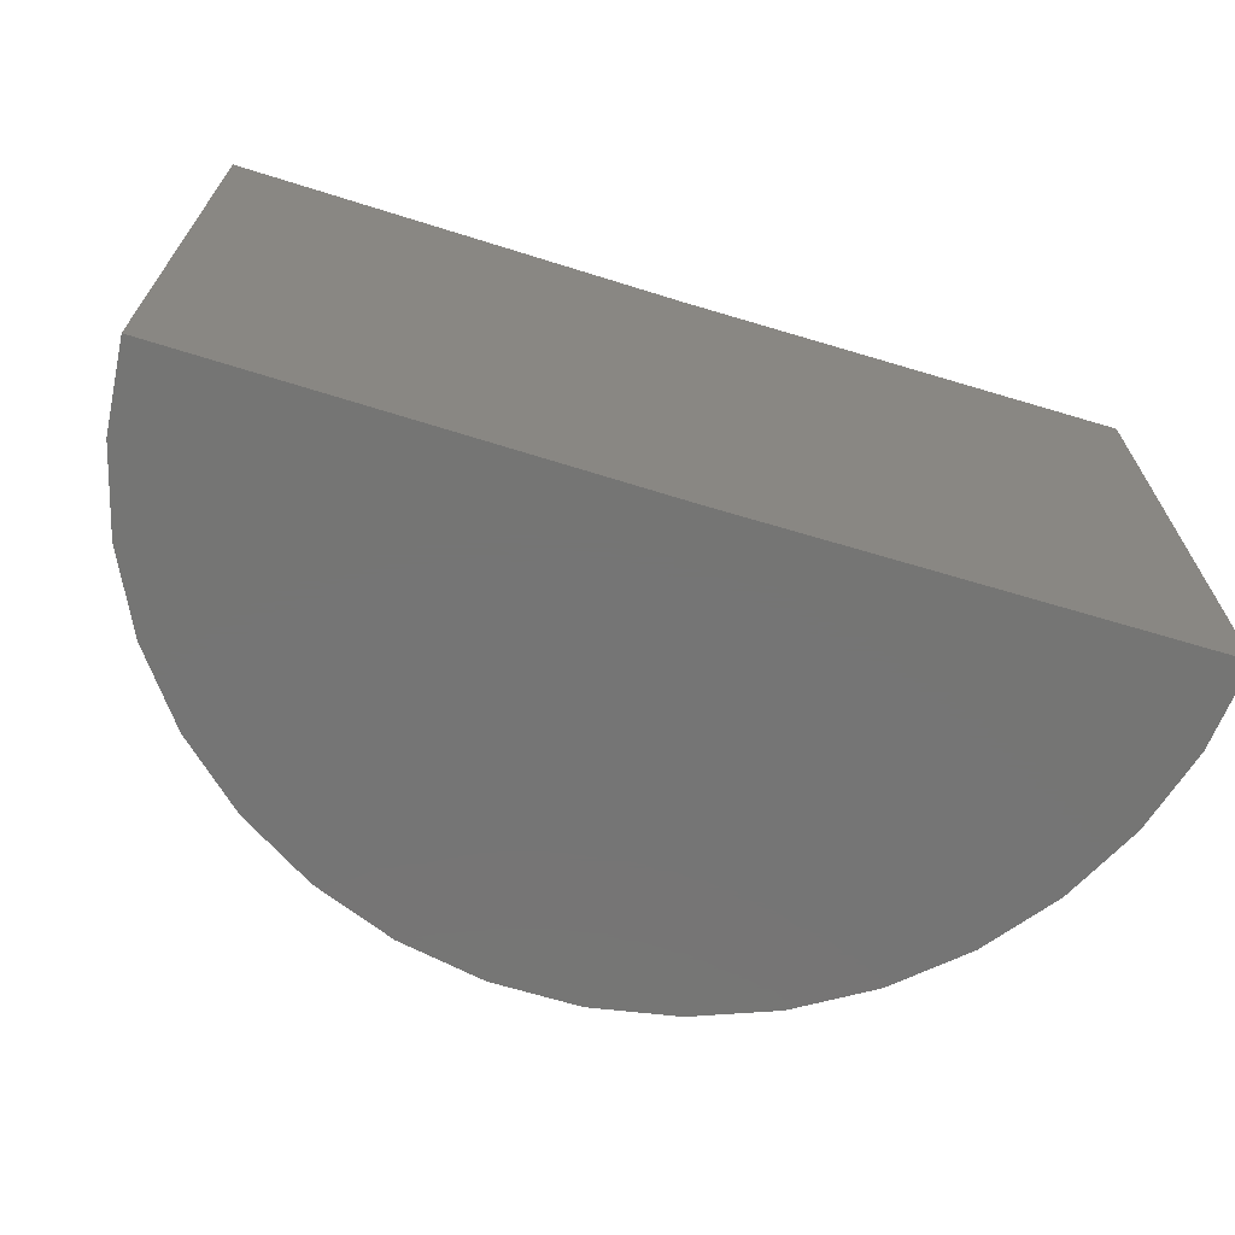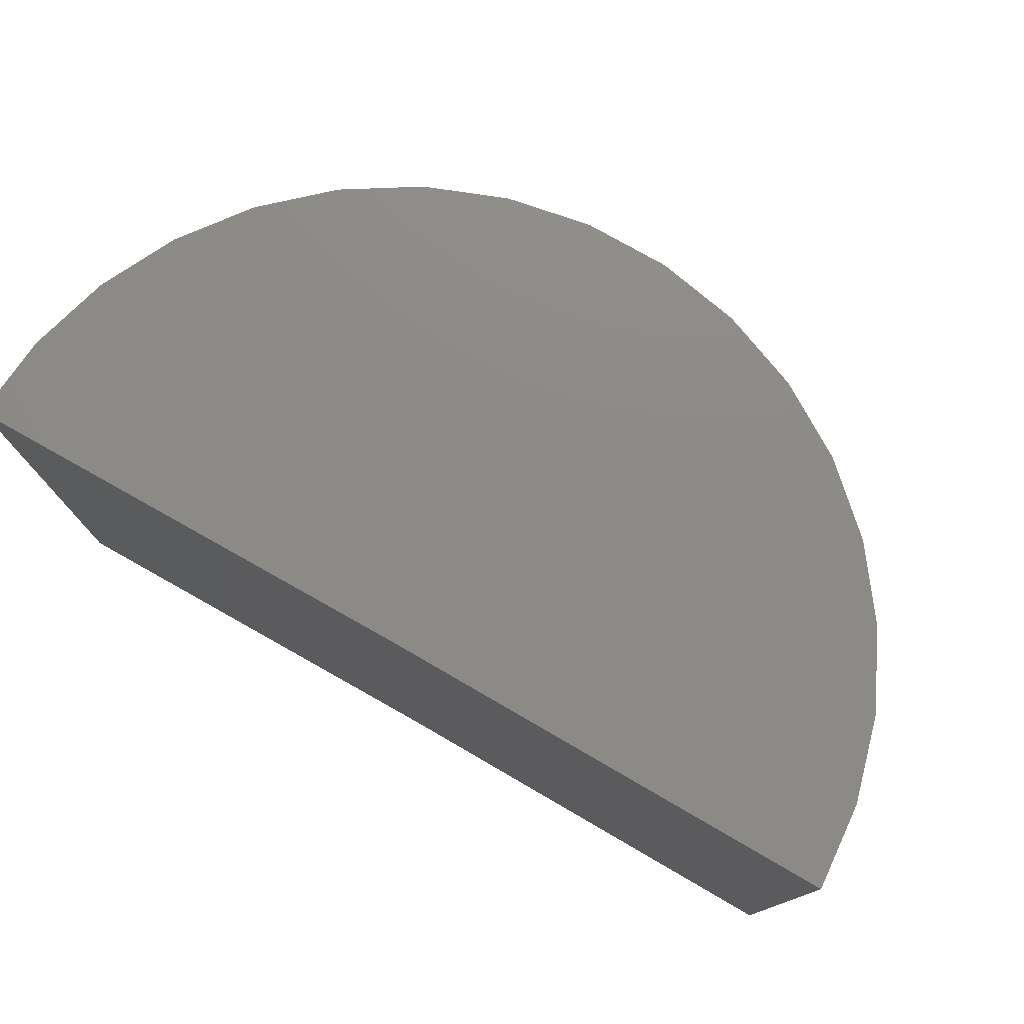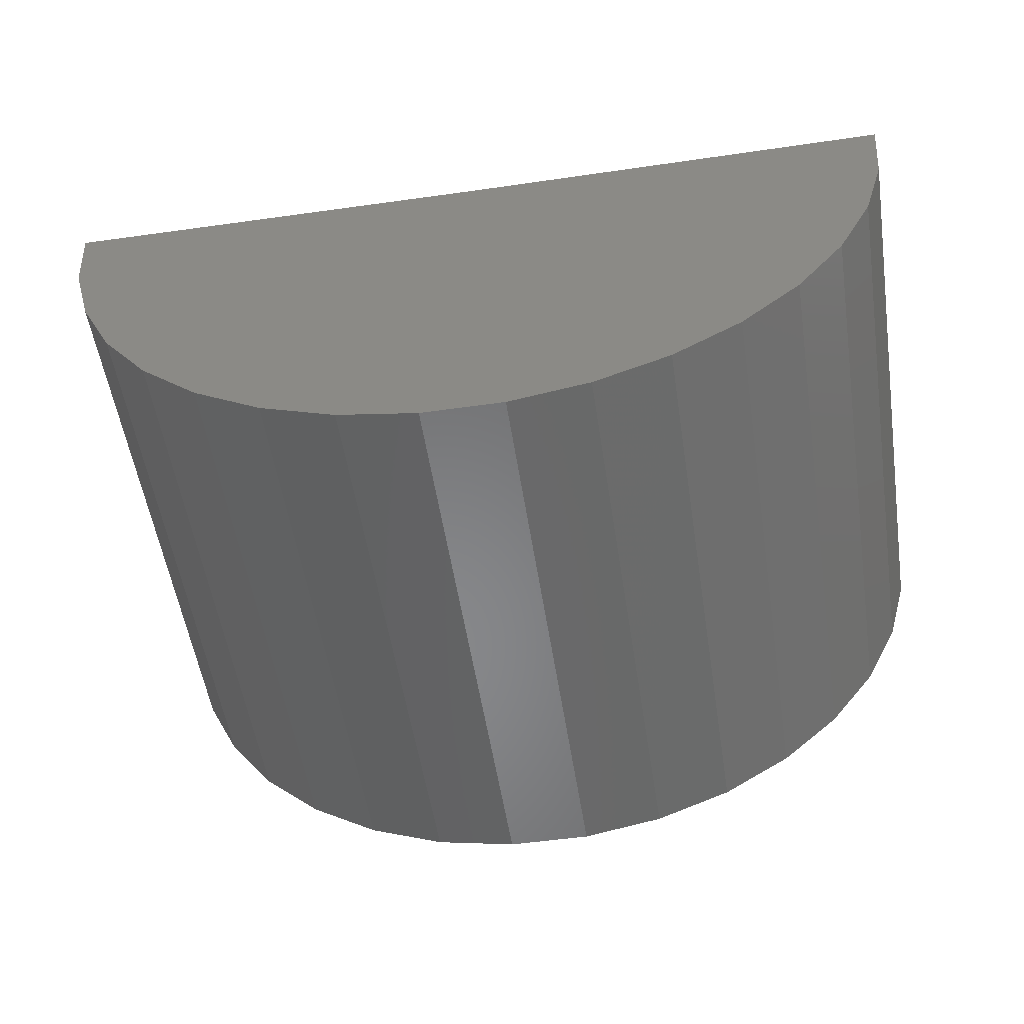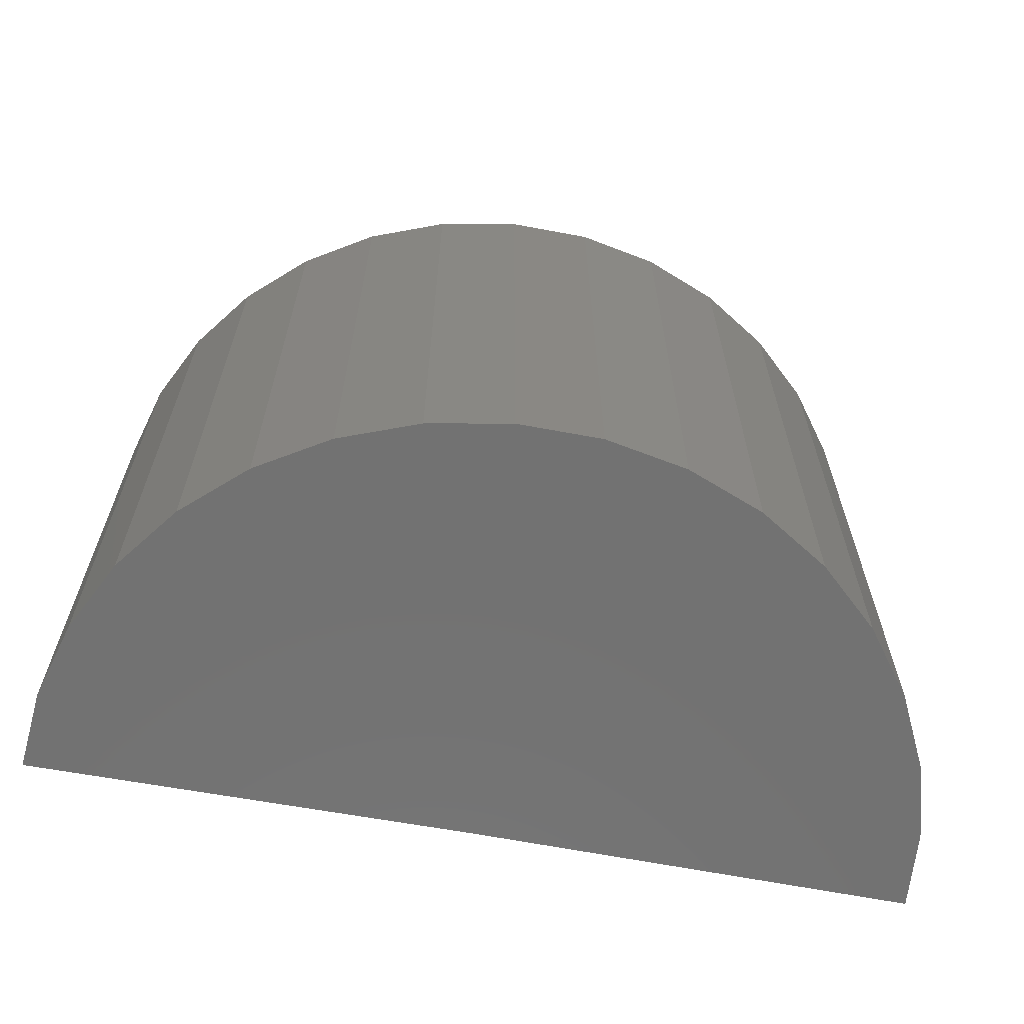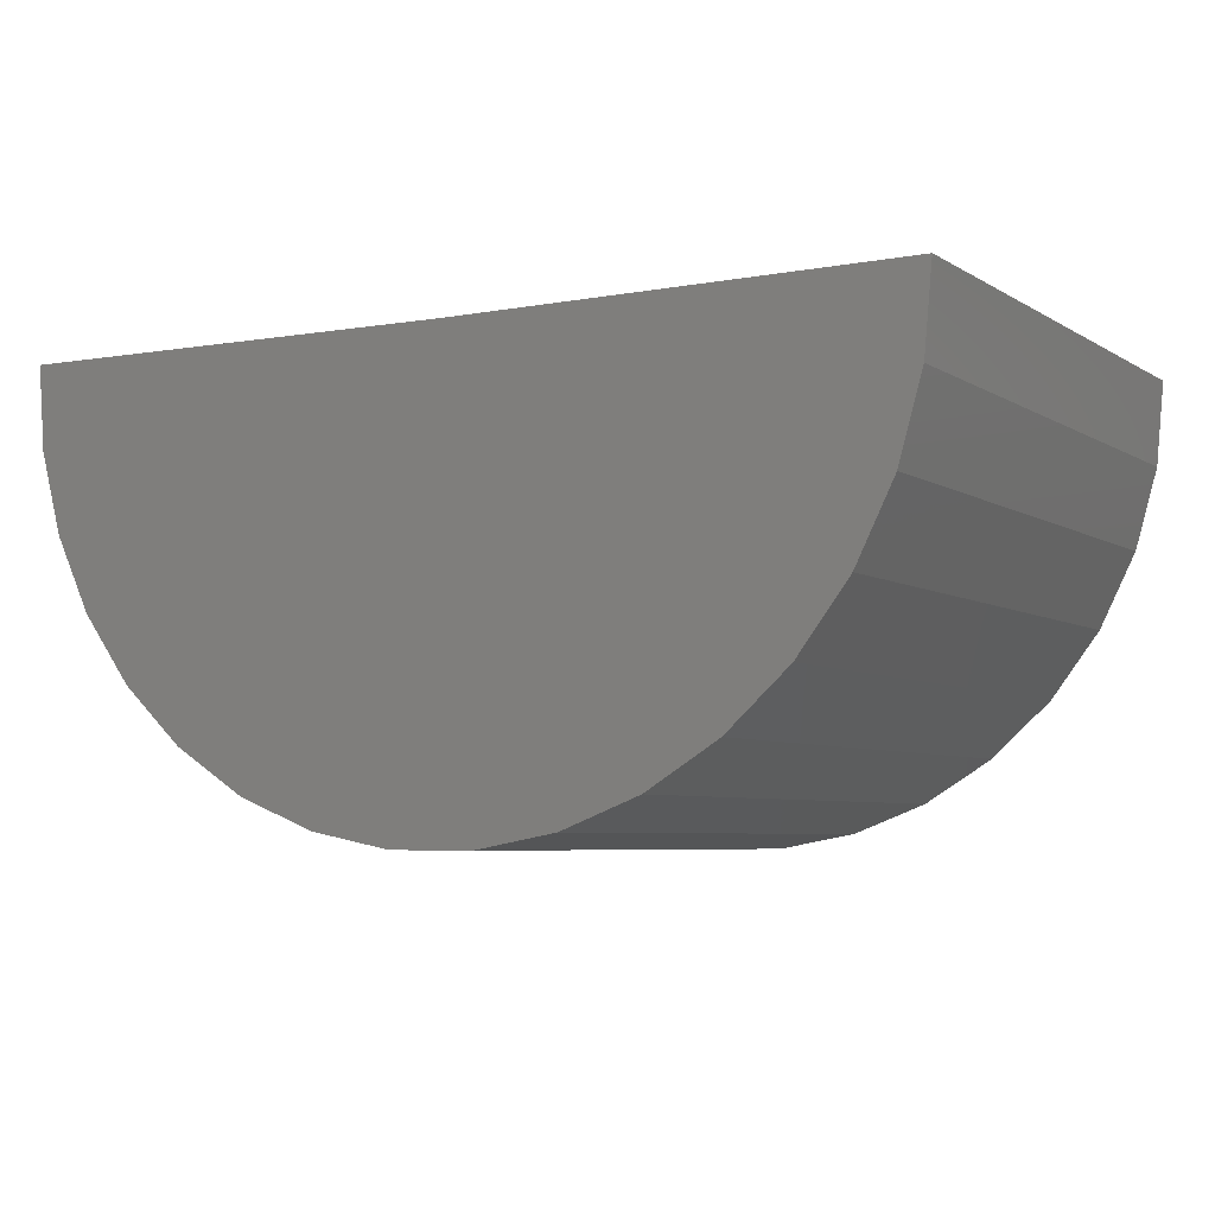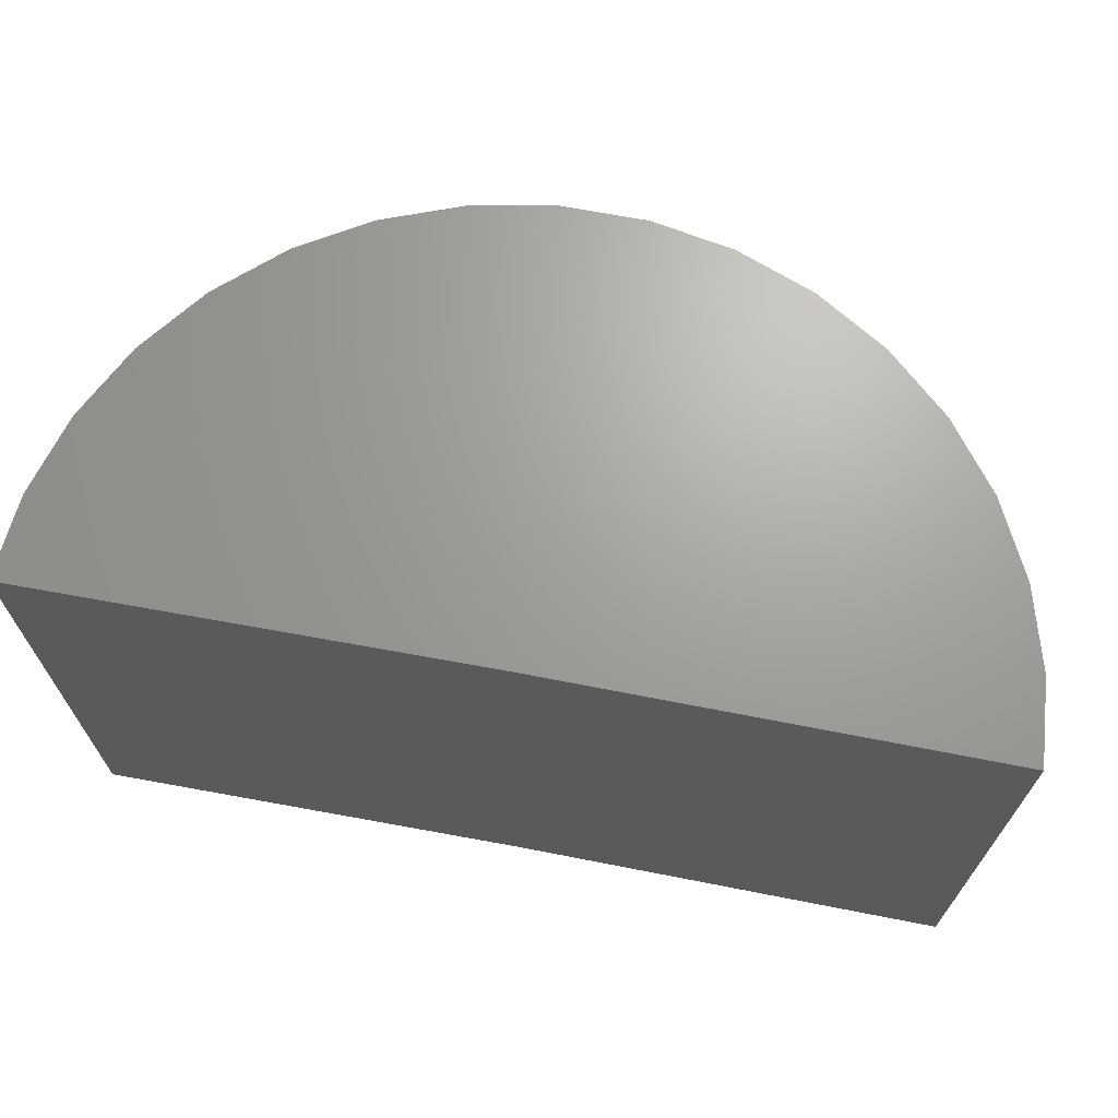
<metadata>
{"format":"stl","ext":"stl","renderer":"f3d","projection":"perspective","resolution":1024,"background":"white","views":[{"elev":-67.5,"azim":163.3,"up":"+Z"},{"elev":76.7,"azim":-149.9,"up":"+Z"},{"elev":-54.2,"azim":-171.2,"up":"+Y"},{"elev":-64.0,"azim":-10.4,"up":"+Z"},{"elev":-5.6,"azim":-149.9,"up":"+Y"},{"elev":68.1,"azim":-168.9,"up":"+Z"}]}
</metadata>
<code>
# stl→obj: 38 verts, 72 faces
v 0.3454 0.006747 -0.3359
v -0.2023 6.081e-17 -0.3359
v 0.3454 0.006747 0.3672
v -0.2023 9.984e-17 0.3672
v -0.75 0 -0.3359
v -0.75 3.903e-17 0.3672
v 0.3372 -0.09439 -0.3359
v 0.3372 -0.09439 0.3672
v 0.3105 -0.1923 -0.3359
v 0.3105 -0.1923 0.3672
v 0.2663 -0.2836 -0.3359
v 0.2663 -0.2836 0.3672
v 0.2059 -0.3652 -0.3359
v 0.2059 -0.3652 0.3672
v 0.1315 -0.4342 -0.3359
v 0.1315 -0.4342 0.3672
v 0.04573 -0.4883 -0.3359
v 0.04573 -0.4883 0.3672
v -0.0486 -0.5257 -0.3359
v -0.0486 -0.5257 0.3672
v -0.1482 -0.545 -0.3359
v -0.1482 -0.545 0.3672
v -0.2497 -0.5456 -0.3359
v -0.2497 -0.5456 0.3672
v -0.3495 -0.5275 -0.3359
v -0.3495 -0.5275 0.3672
v -0.4443 -0.4913 -0.3359
v -0.4443 -0.4913 0.3672
v -0.5308 -0.4383 -0.3359
v -0.5308 -0.4383 0.3672
v -0.606 -0.3702 -0.3359
v -0.606 -0.3702 0.3672
v -0.6673 -0.2893 -0.3359
v -0.6673 -0.2893 0.3672
v -0.7127 -0.1986 -0.3359
v -0.7127 -0.1986 0.3672
v -0.7406 -0.101 -0.3359
v -0.7406 -0.101 0.3672
f 1 2 3
f 3 2 4
f 5 6 2
f 2 6 4
f 1 3 7
f 7 3 8
f 7 8 9
f 9 8 10
f 9 10 11
f 11 10 12
f 11 12 13
f 13 12 14
f 13 14 15
f 15 14 16
f 15 16 17
f 17 16 18
f 17 18 19
f 19 18 20
f 19 20 21
f 21 20 22
f 21 22 23
f 23 22 24
f 23 24 25
f 25 24 26
f 25 26 27
f 27 26 28
f 27 28 29
f 29 28 30
f 29 30 31
f 31 30 32
f 31 32 33
f 33 32 34
f 33 34 35
f 35 34 36
f 35 36 37
f 37 36 38
f 37 38 5
f 5 38 6
f 4 8 3
f 20 24 22
f 4 6 8
f 8 6 38
f 8 38 10
f 10 38 36
f 10 36 12
f 12 36 34
f 12 34 14
f 14 34 32
f 14 32 16
f 16 32 30
f 16 30 18
f 18 30 28
f 18 28 20
f 20 28 26
f 20 26 24
f 7 2 1
f 21 23 19
f 23 25 19
f 19 25 27
f 19 27 17
f 17 27 29
f 17 29 15
f 15 29 31
f 15 31 13
f 13 31 33
f 13 33 11
f 11 33 35
f 11 35 9
f 9 35 37
f 9 37 7
f 7 37 5
f 7 5 2

</code>
